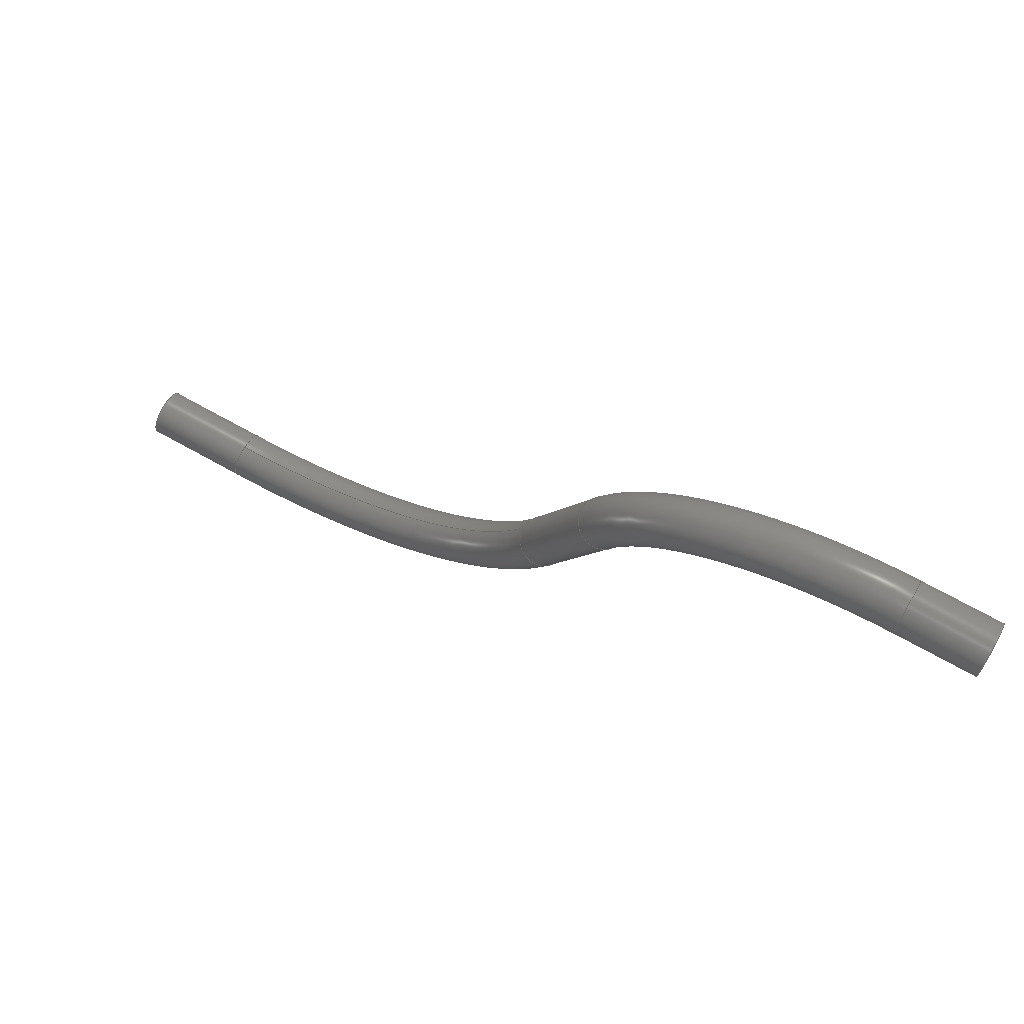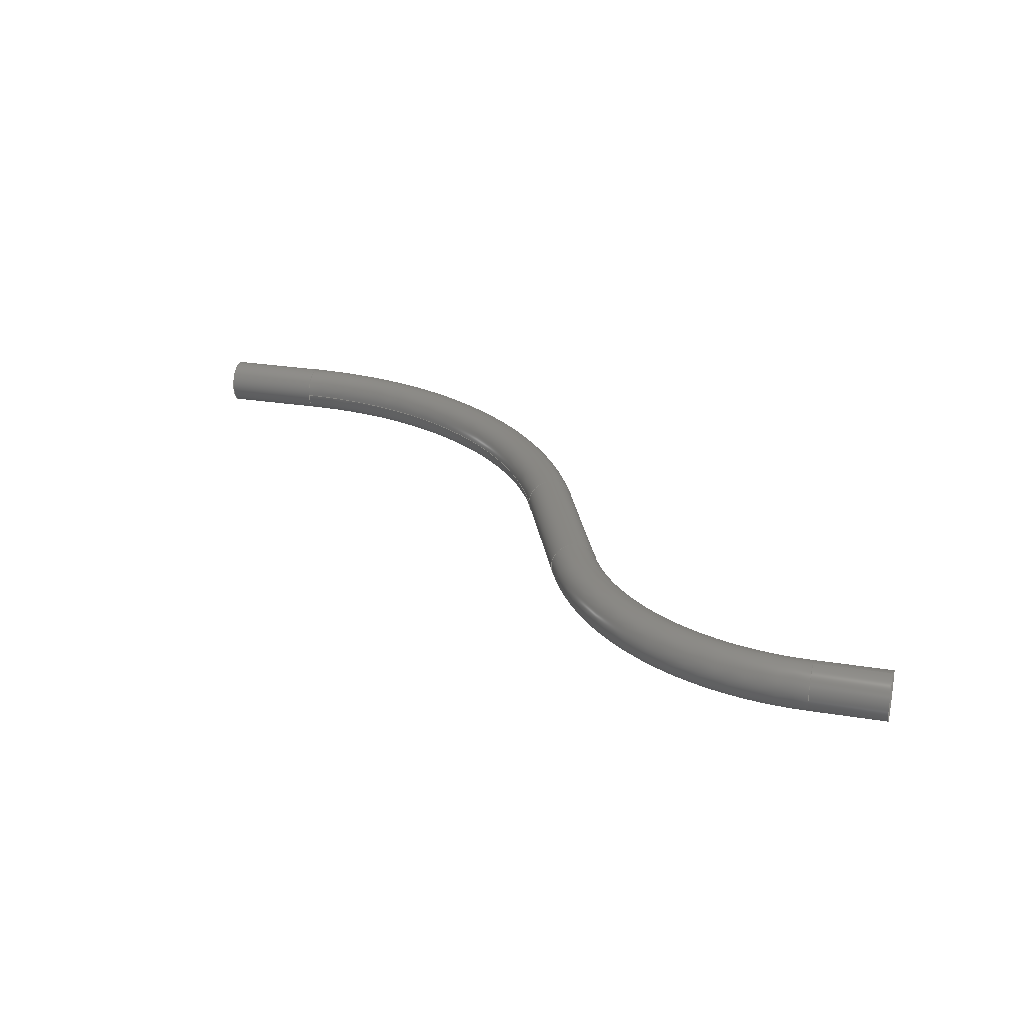
<metadata>
{"format":"step","ext":"step","renderer":"f3d","projection":"perspective","resolution":1024,"background":"white","views":[{"elev":71.3,"azim":-150.9,"up":"+Y"},{"elev":26.5,"azim":-165.6,"up":"+Z"}]}
</metadata>
<code>
ISO-10303-21;
DATA;
#1=MECHANICAL_DESIGN_GEOMETRIC_PRESENTATION_REPRESENTATION('',(#4),#400);
#2=SHAPE_REPRESENTATION_RELATIONSHIP('SRR','None',#407,#3);
#3=ADVANCED_BREP_SHAPE_REPRESENTATION('',(#5),#399);
#4=STYLED_ITEM('',(#417),#5);
#5=MANIFOLD_SOLID_BREP('K\X\F6rper1',#204);
#6=FACE_BOUND('',#37,.T.);
#7=FACE_BOUND('',#39,.T.);
#8=PLANE('',#252);
#9=PLANE('',#253);
#10=TOROIDAL_SURFACE('',#222,170.1,11);
#11=TOROIDAL_SURFACE('',#229,233.2,11);
#12=TOROIDAL_SURFACE('',#239,170.1,14);
#13=TOROIDAL_SURFACE('',#246,233.2,14);
#14=FACE_OUTER_BOUND('',#26,.T.);
#15=FACE_OUTER_BOUND('',#27,.T.);
#16=FACE_OUTER_BOUND('',#28,.T.);
#17=FACE_OUTER_BOUND('',#29,.T.);
#18=FACE_OUTER_BOUND('',#30,.T.);
#19=FACE_OUTER_BOUND('',#31,.T.);
#20=FACE_OUTER_BOUND('',#32,.T.);
#21=FACE_OUTER_BOUND('',#33,.T.);
#22=FACE_OUTER_BOUND('',#34,.T.);
#23=FACE_OUTER_BOUND('',#35,.T.);
#24=FACE_OUTER_BOUND('',#36,.T.);
#25=FACE_OUTER_BOUND('',#38,.T.);
#26=EDGE_LOOP('',(#126,#127,#128,#129,#130));
#27=EDGE_LOOP('',(#131,#132,#133,#134,#135,#136));
#28=EDGE_LOOP('',(#137,#138,#139,#140,#141,#142));
#29=EDGE_LOOP('',(#143,#144,#145,#146,#147,#148));
#30=EDGE_LOOP('',(#149,#150,#151,#152,#153));
#31=EDGE_LOOP('',(#154,#155,#156,#157,#158));
#32=EDGE_LOOP('',(#159,#160,#161,#162,#163,#164));
#33=EDGE_LOOP('',(#165,#166,#167,#168,#169,#170));
#34=EDGE_LOOP('',(#171,#172,#173,#174,#175,#176));
#35=EDGE_LOOP('',(#177,#178,#179,#180,#181));
#36=EDGE_LOOP('',(#182));
#37=EDGE_LOOP('',(#183));
#38=EDGE_LOOP('',(#184));
#39=EDGE_LOOP('',(#185));
#40=LINE('',#340,#46);
#41=LINE('',#353,#47);
#42=LINE('',#364,#48);
#43=LINE('',#369,#49);
#44=LINE('',#381,#50);
#45=LINE('',#393,#51);
#46=VECTOR('',#260,11);
#47=VECTOR('',#277,11);
#48=VECTOR('',#292,11);
#49=VECTOR('',#297,14);
#50=VECTOR('',#312,14);
#51=VECTOR('',#327,14);
#52=CIRCLE('',#219,11);
#53=CIRCLE('',#220,11);
#54=CIRCLE('',#221,11);
#55=CIRCLE('',#223,11);
#56=CIRCLE('',#224,11);
#57=CIRCLE('',#225,159.1);
#58=CIRCLE('',#227,11);
#59=CIRCLE('',#228,11);
#60=CIRCLE('',#230,11);
#61=CIRCLE('',#231,11);
#62=CIRCLE('',#232,222.2);
#63=CIRCLE('',#234,11);
#64=CIRCLE('',#236,14);
#65=CIRCLE('',#237,14);
#66=CIRCLE('',#238,14);
#67=CIRCLE('',#240,156.1);
#68=CIRCLE('',#241,14);
#69=CIRCLE('',#242,14);
#70=CIRCLE('',#244,14);
#71=CIRCLE('',#245,14);
#72=CIRCLE('',#247,219.2);
#73=CIRCLE('',#248,14);
#74=CIRCLE('',#249,14);
#75=CIRCLE('',#251,14);
#76=VERTEX_POINT('',#336);
#77=VERTEX_POINT('',#337);
#78=VERTEX_POINT('',#339);
#79=VERTEX_POINT('',#344);
#80=VERTEX_POINT('',#345);
#81=VERTEX_POINT('',#350);
#82=VERTEX_POINT('',#351);
#83=VERTEX_POINT('',#356);
#84=VERTEX_POINT('',#357);
#85=VERTEX_POINT('',#362);
#86=VERTEX_POINT('',#366);
#87=VERTEX_POINT('',#368);
#88=VERTEX_POINT('',#370);
#89=VERTEX_POINT('',#374);
#90=VERTEX_POINT('',#376);
#91=VERTEX_POINT('',#380);
#92=VERTEX_POINT('',#382);
#93=VERTEX_POINT('',#386);
#94=VERTEX_POINT('',#388);
#95=VERTEX_POINT('',#392);
#96=EDGE_CURVE('',#76,#77,#52,.T.);
#97=EDGE_CURVE('',#76,#78,#40,.T.);
#98=EDGE_CURVE('',#78,#78,#53,.T.);
#99=EDGE_CURVE('',#77,#76,#54,.T.);
#100=EDGE_CURVE('',#79,#80,#55,.T.);
#101=EDGE_CURVE('',#80,#79,#56,.T.);
#102=EDGE_CURVE('',#80,#77,#57,.T.);
#103=EDGE_CURVE('',#81,#82,#58,.T.);
#104=EDGE_CURVE('',#81,#79,#41,.T.);
#105=EDGE_CURVE('',#82,#81,#59,.T.);
#106=EDGE_CURVE('',#83,#84,#60,.T.);
#107=EDGE_CURVE('',#84,#83,#61,.T.);
#108=EDGE_CURVE('',#84,#82,#62,.T.);
#109=EDGE_CURVE('',#85,#85,#63,.T.);
#110=EDGE_CURVE('',#85,#83,#42,.T.);
#111=EDGE_CURVE('',#86,#86,#64,.T.);
#112=EDGE_CURVE('',#86,#87,#43,.T.);
#113=EDGE_CURVE('',#87,#88,#65,.T.);
#114=EDGE_CURVE('',#88,#87,#66,.T.);
#115=EDGE_CURVE('',#88,#89,#67,.T.);
#116=EDGE_CURVE('',#89,#90,#68,.T.);
#117=EDGE_CURVE('',#90,#89,#69,.T.);
#118=EDGE_CURVE('',#90,#91,#44,.T.);
#119=EDGE_CURVE('',#91,#92,#70,.T.);
#120=EDGE_CURVE('',#92,#91,#71,.T.);
#121=EDGE_CURVE('',#92,#93,#72,.T.);
#122=EDGE_CURVE('',#93,#94,#73,.T.);
#123=EDGE_CURVE('',#94,#93,#74,.T.);
#124=EDGE_CURVE('',#94,#95,#45,.T.);
#125=EDGE_CURVE('',#95,#95,#75,.T.);
#126=ORIENTED_EDGE('',*,*,#96,.F.);
#127=ORIENTED_EDGE('',*,*,#97,.T.);
#128=ORIENTED_EDGE('',*,*,#98,.F.);
#129=ORIENTED_EDGE('',*,*,#97,.F.);
#130=ORIENTED_EDGE('',*,*,#99,.F.);
#131=ORIENTED_EDGE('',*,*,#100,.F.);
#132=ORIENTED_EDGE('',*,*,#101,.F.);
#133=ORIENTED_EDGE('',*,*,#102,.T.);
#134=ORIENTED_EDGE('',*,*,#99,.T.);
#135=ORIENTED_EDGE('',*,*,#96,.T.);
#136=ORIENTED_EDGE('',*,*,#102,.F.);
#137=ORIENTED_EDGE('',*,*,#103,.F.);
#138=ORIENTED_EDGE('',*,*,#104,.T.);
#139=ORIENTED_EDGE('',*,*,#100,.T.);
#140=ORIENTED_EDGE('',*,*,#101,.T.);
#141=ORIENTED_EDGE('',*,*,#104,.F.);
#142=ORIENTED_EDGE('',*,*,#105,.F.);
#143=ORIENTED_EDGE('',*,*,#106,.F.);
#144=ORIENTED_EDGE('',*,*,#107,.F.);
#145=ORIENTED_EDGE('',*,*,#108,.T.);
#146=ORIENTED_EDGE('',*,*,#105,.T.);
#147=ORIENTED_EDGE('',*,*,#103,.T.);
#148=ORIENTED_EDGE('',*,*,#108,.F.);
#149=ORIENTED_EDGE('',*,*,#109,.F.);
#150=ORIENTED_EDGE('',*,*,#110,.T.);
#151=ORIENTED_EDGE('',*,*,#106,.T.);
#152=ORIENTED_EDGE('',*,*,#107,.T.);
#153=ORIENTED_EDGE('',*,*,#110,.F.);
#154=ORIENTED_EDGE('',*,*,#111,.F.);
#155=ORIENTED_EDGE('',*,*,#112,.T.);
#156=ORIENTED_EDGE('',*,*,#113,.T.);
#157=ORIENTED_EDGE('',*,*,#114,.T.);
#158=ORIENTED_EDGE('',*,*,#112,.F.);
#159=ORIENTED_EDGE('',*,*,#113,.F.);
#160=ORIENTED_EDGE('',*,*,#114,.F.);
#161=ORIENTED_EDGE('',*,*,#115,.T.);
#162=ORIENTED_EDGE('',*,*,#116,.T.);
#163=ORIENTED_EDGE('',*,*,#117,.T.);
#164=ORIENTED_EDGE('',*,*,#115,.F.);
#165=ORIENTED_EDGE('',*,*,#117,.F.);
#166=ORIENTED_EDGE('',*,*,#118,.T.);
#167=ORIENTED_EDGE('',*,*,#119,.T.);
#168=ORIENTED_EDGE('',*,*,#120,.T.);
#169=ORIENTED_EDGE('',*,*,#118,.F.);
#170=ORIENTED_EDGE('',*,*,#116,.F.);
#171=ORIENTED_EDGE('',*,*,#119,.F.);
#172=ORIENTED_EDGE('',*,*,#120,.F.);
#173=ORIENTED_EDGE('',*,*,#121,.T.);
#174=ORIENTED_EDGE('',*,*,#122,.T.);
#175=ORIENTED_EDGE('',*,*,#123,.T.);
#176=ORIENTED_EDGE('',*,*,#121,.F.);
#177=ORIENTED_EDGE('',*,*,#123,.F.);
#178=ORIENTED_EDGE('',*,*,#124,.T.);
#179=ORIENTED_EDGE('',*,*,#125,.F.);
#180=ORIENTED_EDGE('',*,*,#124,.F.);
#181=ORIENTED_EDGE('',*,*,#122,.F.);
#182=ORIENTED_EDGE('',*,*,#125,.T.);
#183=ORIENTED_EDGE('',*,*,#109,.T.);
#184=ORIENTED_EDGE('',*,*,#111,.T.);
#185=ORIENTED_EDGE('',*,*,#98,.T.);
#186=CYLINDRICAL_SURFACE('',#218,11);
#187=CYLINDRICAL_SURFACE('',#226,11);
#188=CYLINDRICAL_SURFACE('',#233,11);
#189=CYLINDRICAL_SURFACE('',#235,14);
#190=CYLINDRICAL_SURFACE('',#243,14);
#191=CYLINDRICAL_SURFACE('',#250,14);
#192=ADVANCED_FACE('',(#14),#186,.F.);
#193=ADVANCED_FACE('',(#15),#10,.F.);
#194=ADVANCED_FACE('',(#16),#187,.F.);
#195=ADVANCED_FACE('',(#17),#11,.F.);
#196=ADVANCED_FACE('',(#18),#188,.F.);
#197=ADVANCED_FACE('',(#19),#189,.T.);
#198=ADVANCED_FACE('',(#20),#12,.T.);
#199=ADVANCED_FACE('',(#21),#190,.T.);
#200=ADVANCED_FACE('',(#22),#13,.T.);
#201=ADVANCED_FACE('',(#23),#191,.T.);
#202=ADVANCED_FACE('',(#24,#6),#8,.T.);
#203=ADVANCED_FACE('',(#25,#7),#9,.F.);
#204=CLOSED_SHELL('',(#192,#193,#194,#195,#196,#197,#198,#199,#200,#201,
#202,#203));
#205=DERIVED_UNIT_ELEMENT(#207,1);
#206=DERIVED_UNIT_ELEMENT(#402,3);
#207=(
MASS_UNIT()
NAMED_UNIT(*)
SI_UNIT(.KILO.,.GRAM.)
);
#208=DERIVED_UNIT((#205,#206));
#209=MEASURE_REPRESENTATION_ITEM('density measure',
POSITIVE_RATIO_MEASURE(7850),#208);
#210=PROPERTY_DEFINITION_REPRESENTATION(#215,#212);
#211=PROPERTY_DEFINITION_REPRESENTATION(#216,#213);
#212=REPRESENTATION('material name',(#214),#399);
#213=REPRESENTATION('density',(#209),#399);
#214=DESCRIPTIVE_REPRESENTATION_ITEM('Stahl','Stahl');
#215=PROPERTY_DEFINITION('material property','material name',#409);
#216=PROPERTY_DEFINITION('material property','density of part',#409);
#217=AXIS2_PLACEMENT_3D('placement',#334,#254,#255);
#218=AXIS2_PLACEMENT_3D('',#335,#256,#257);
#219=AXIS2_PLACEMENT_3D('',#338,#258,#259);
#220=AXIS2_PLACEMENT_3D('',#341,#261,#262);
#221=AXIS2_PLACEMENT_3D('',#342,#263,#264);
#222=AXIS2_PLACEMENT_3D('',#343,#265,#266);
#223=AXIS2_PLACEMENT_3D('',#346,#267,#268);
#224=AXIS2_PLACEMENT_3D('',#347,#269,#270);
#225=AXIS2_PLACEMENT_3D('',#348,#271,#272);
#226=AXIS2_PLACEMENT_3D('',#349,#273,#274);
#227=AXIS2_PLACEMENT_3D('',#352,#275,#276);
#228=AXIS2_PLACEMENT_3D('',#354,#278,#279);
#229=AXIS2_PLACEMENT_3D('',#355,#280,#281);
#230=AXIS2_PLACEMENT_3D('',#358,#282,#283);
#231=AXIS2_PLACEMENT_3D('',#359,#284,#285);
#232=AXIS2_PLACEMENT_3D('',#360,#286,#287);
#233=AXIS2_PLACEMENT_3D('',#361,#288,#289);
#234=AXIS2_PLACEMENT_3D('',#363,#290,#291);
#235=AXIS2_PLACEMENT_3D('',#365,#293,#294);
#236=AXIS2_PLACEMENT_3D('',#367,#295,#296);
#237=AXIS2_PLACEMENT_3D('',#371,#298,#299);
#238=AXIS2_PLACEMENT_3D('',#372,#300,#301);
#239=AXIS2_PLACEMENT_3D('',#373,#302,#303);
#240=AXIS2_PLACEMENT_3D('',#375,#304,#305);
#241=AXIS2_PLACEMENT_3D('',#377,#306,#307);
#242=AXIS2_PLACEMENT_3D('',#378,#308,#309);
#243=AXIS2_PLACEMENT_3D('',#379,#310,#311);
#244=AXIS2_PLACEMENT_3D('',#383,#313,#314);
#245=AXIS2_PLACEMENT_3D('',#384,#315,#316);
#246=AXIS2_PLACEMENT_3D('',#385,#317,#318);
#247=AXIS2_PLACEMENT_3D('',#387,#319,#320);
#248=AXIS2_PLACEMENT_3D('',#389,#321,#322);
#249=AXIS2_PLACEMENT_3D('',#390,#323,#324);
#250=AXIS2_PLACEMENT_3D('',#391,#325,#326);
#251=AXIS2_PLACEMENT_3D('',#394,#328,#329);
#252=AXIS2_PLACEMENT_3D('',#395,#330,#331);
#253=AXIS2_PLACEMENT_3D('',#396,#332,#333);
#254=DIRECTION('axis',(0,0,1));
#255=DIRECTION('refdir',(1,0,0));
#256=DIRECTION('center_axis',(-1,0,0));
#257=DIRECTION('ref_axis',(0,0,-1));
#258=DIRECTION('center_axis',(-1,4.996e-16,0));
#259=DIRECTION('ref_axis',(0,0,-1));
#260=DIRECTION('',(-1,0,0));
#261=DIRECTION('center_axis',(1,-3.886e-16,0));
#262=DIRECTION('ref_axis',(0,0,-1));
#263=DIRECTION('center_axis',(-1,4.996e-16,0));
#264=DIRECTION('ref_axis',(0,0,-1));
#265=DIRECTION('center_axis',(0,0,1));
#266=DIRECTION('ref_axis',(1,0,0));
#267=DIRECTION('center_axis',(-0.3846,0.9231,0));
#268=DIRECTION('ref_axis',(0,0,-1));
#269=DIRECTION('center_axis',(-0.3846,0.9231,0));
#270=DIRECTION('ref_axis',(0,0,-1));
#271=DIRECTION('center_axis',(0,0,1));
#272=DIRECTION('ref_axis',(1,0,0));
#273=DIRECTION('center_axis',(-0.3846,0.9231,0));
#274=DIRECTION('ref_axis',(0,0,-1));
#275=DIRECTION('center_axis',(-0.3846,0.9231,0));
#276=DIRECTION('ref_axis',(0,0,-1));
#277=DIRECTION('',(-0.3846,0.9231,0));
#278=DIRECTION('center_axis',(-0.3846,0.9231,0));
#279=DIRECTION('ref_axis',(0,0,-1));
#280=DIRECTION('center_axis',(0,0,-1));
#281=DIRECTION('ref_axis',(-1,0,0));
#282=DIRECTION('center_axis',(-1,0,0));
#283=DIRECTION('ref_axis',(0,0,-1));
#284=DIRECTION('center_axis',(-1,0,0));
#285=DIRECTION('ref_axis',(0,0,-1));
#286=DIRECTION('center_axis',(0,0,-1));
#287=DIRECTION('ref_axis',(-1,0,0));
#288=DIRECTION('center_axis',(-1,1.107e-16,0));
#289=DIRECTION('ref_axis',(0,0,-1));
#290=DIRECTION('center_axis',(-1,0,0));
#291=DIRECTION('ref_axis',(0,0,-1));
#292=DIRECTION('',(-1,1.107e-16,0));
#293=DIRECTION('center_axis',(-1,0,0));
#294=DIRECTION('ref_axis',(0,0,-1));
#295=DIRECTION('center_axis',(-1,4.996e-16,0));
#296=DIRECTION('ref_axis',(0,0,-1));
#297=DIRECTION('',(1,0,0));
#298=DIRECTION('center_axis',(-1,4.996e-16,0));
#299=DIRECTION('ref_axis',(0,0,-1));
#300=DIRECTION('center_axis',(-1,4.996e-16,0));
#301=DIRECTION('ref_axis',(0,0,-1));
#302=DIRECTION('center_axis',(0,0,1));
#303=DIRECTION('ref_axis',(1,0,0));
#304=DIRECTION('center_axis',(0,0,-1));
#305=DIRECTION('ref_axis',(1,0,0));
#306=DIRECTION('center_axis',(-0.3846,0.9231,0));
#307=DIRECTION('ref_axis',(0,0,-1));
#308=DIRECTION('center_axis',(-0.3846,0.9231,0));
#309=DIRECTION('ref_axis',(0,0,-1));
#310=DIRECTION('center_axis',(-0.3846,0.9231,0));
#311=DIRECTION('ref_axis',(0,0,-1));
#312=DIRECTION('',(0.3846,-0.9231,0));
#313=DIRECTION('center_axis',(-0.3846,0.9231,0));
#314=DIRECTION('ref_axis',(0,0,-1));
#315=DIRECTION('center_axis',(-0.3846,0.9231,0));
#316=DIRECTION('ref_axis',(0,0,-1));
#317=DIRECTION('center_axis',(0,0,-1));
#318=DIRECTION('ref_axis',(-1,0,0));
#319=DIRECTION('center_axis',(0,0,1));
#320=DIRECTION('ref_axis',(-1,0,0));
#321=DIRECTION('center_axis',(-1,0,0));
#322=DIRECTION('ref_axis',(0,0,-1));
#323=DIRECTION('center_axis',(-1,0,0));
#324=DIRECTION('ref_axis',(0,0,-1));
#325=DIRECTION('center_axis',(-1,1.107e-16,0));
#326=DIRECTION('ref_axis',(0,0,-1));
#327=DIRECTION('',(1,-1.107e-16,0));
#328=DIRECTION('center_axis',(1,0,0));
#329=DIRECTION('ref_axis',(0,0,-1));
#330=DIRECTION('center_axis',(1,0,0));
#331=DIRECTION('ref_axis',(0,0,-1));
#332=DIRECTION('center_axis',(1,-3.886e-16,0));
#333=DIRECTION('ref_axis',(0,0,-1));
#334=CARTESIAN_POINT('',(0,0,0));
#335=CARTESIAN_POINT('Origin',(-407,334.6,0));
#336=CARTESIAN_POINT('',(-407,334.6,11));
#337=CARTESIAN_POINT('',(-407,323.6,-1.347e-15));
#338=CARTESIAN_POINT('Origin',(-407,334.6,0));
#339=CARTESIAN_POINT('',(-450,334.6,11));
#340=CARTESIAN_POINT('',(-407,334.6,11));
#341=CARTESIAN_POINT('Origin',(-450,334.6,0));
#342=CARTESIAN_POINT('Origin',(-407,334.6,0));
#343=CARTESIAN_POINT('Origin',(-407,164.6,0));
#344=CARTESIAN_POINT('',(-250,230,11));
#345=CARTESIAN_POINT('',(-260.2,225.8,-1.347e-15));
#346=CARTESIAN_POINT('Origin',(-250,230,0));
#347=CARTESIAN_POINT('Origin',(-250,230,0));
#348=CARTESIAN_POINT('Origin',(-407,164.6,-1.347e-15));
#349=CARTESIAN_POINT('Origin',(-215.4,146.9,0));
#350=CARTESIAN_POINT('',(-215.4,146.9,11));
#351=CARTESIAN_POINT('',(-205.2,151.2,1.347e-15));
#352=CARTESIAN_POINT('Origin',(-215.4,146.9,0));
#353=CARTESIAN_POINT('',(-215.4,146.9,11));
#354=CARTESIAN_POINT('Origin',(-215.4,146.9,0));
#355=CARTESIAN_POINT('Origin',(-0.1689,236.6,0));
#356=CARTESIAN_POINT('',(-0.1689,3.446,11));
#357=CARTESIAN_POINT('',(-0.1689,14.45,1.347e-15));
#358=CARTESIAN_POINT('Origin',(-0.1689,3.446,0));
#359=CARTESIAN_POINT('Origin',(-0.1689,3.446,0));
#360=CARTESIAN_POINT('Origin',(-0.1689,236.6,1.347e-15));
#361=CARTESIAN_POINT('Origin',(60,3.446,0));
#362=CARTESIAN_POINT('',(60,3.446,11));
#363=CARTESIAN_POINT('Origin',(60,3.446,0));
#364=CARTESIAN_POINT('',(60,3.446,11));
#365=CARTESIAN_POINT('Origin',(-407,334.6,0));
#366=CARTESIAN_POINT('',(-450,334.6,14));
#367=CARTESIAN_POINT('Origin',(-450,334.6,0));
#368=CARTESIAN_POINT('',(-407,334.6,14));
#369=CARTESIAN_POINT('',(-407,334.6,14));
#370=CARTESIAN_POINT('',(-407,320.6,-1.715e-15));
#371=CARTESIAN_POINT('Origin',(-407,334.6,0));
#372=CARTESIAN_POINT('Origin',(-407,334.6,0));
#373=CARTESIAN_POINT('Origin',(-407,164.6,0));
#374=CARTESIAN_POINT('',(-262.9,224.6,-1.715e-15));
#375=CARTESIAN_POINT('Origin',(-407,164.6,-1.715e-15));
#376=CARTESIAN_POINT('',(-250,230,14));
#377=CARTESIAN_POINT('Origin',(-250,230,0));
#378=CARTESIAN_POINT('Origin',(-250,230,0));
#379=CARTESIAN_POINT('Origin',(-215.4,146.9,0));
#380=CARTESIAN_POINT('',(-215.4,146.9,14));
#381=CARTESIAN_POINT('',(-215.4,146.9,14));
#382=CARTESIAN_POINT('',(-202.5,152.3,1.715e-15));
#383=CARTESIAN_POINT('Origin',(-215.4,146.9,0));
#384=CARTESIAN_POINT('Origin',(-215.4,146.9,0));
#385=CARTESIAN_POINT('Origin',(-0.1689,236.6,0));
#386=CARTESIAN_POINT('',(-0.1689,17.45,1.715e-15));
#387=CARTESIAN_POINT('Origin',(-0.1689,236.6,1.715e-15));
#388=CARTESIAN_POINT('',(-0.1689,3.446,14));
#389=CARTESIAN_POINT('Origin',(-0.1689,3.446,0));
#390=CARTESIAN_POINT('Origin',(-0.1689,3.446,0));
#391=CARTESIAN_POINT('Origin',(60,3.446,0));
#392=CARTESIAN_POINT('',(60,3.446,14));
#393=CARTESIAN_POINT('',(60,3.446,14));
#394=CARTESIAN_POINT('Origin',(60,3.446,0));
#395=CARTESIAN_POINT('Origin',(60,3.446,0));
#396=CARTESIAN_POINT('Origin',(-450,334.6,0));
#397=UNCERTAINTY_MEASURE_WITH_UNIT(LENGTH_MEASURE(0.01),#401,
'DISTANCE_ACCURACY_VALUE',
'Maximum model space distance between geometric entities at asserted c
onnectivities');
#398=UNCERTAINTY_MEASURE_WITH_UNIT(LENGTH_MEASURE(0.01),#401,
'DISTANCE_ACCURACY_VALUE',
'Maximum model space distance between geometric entities at asserted c
onnectivities');
#399=(
GEOMETRIC_REPRESENTATION_CONTEXT(3)
GLOBAL_UNCERTAINTY_ASSIGNED_CONTEXT((#397))
GLOBAL_UNIT_ASSIGNED_CONTEXT((#401,#403,#404))
REPRESENTATION_CONTEXT('','3D')
);
#400=(
GEOMETRIC_REPRESENTATION_CONTEXT(3)
GLOBAL_UNCERTAINTY_ASSIGNED_CONTEXT((#398))
GLOBAL_UNIT_ASSIGNED_CONTEXT((#401,#403,#404))
REPRESENTATION_CONTEXT('','3D')
);
#401=(
LENGTH_UNIT()
NAMED_UNIT(*)
SI_UNIT(.MILLI.,.METRE.)
);
#402=(
LENGTH_UNIT()
NAMED_UNIT(*)
SI_UNIT($,.METRE.)
);
#403=(
NAMED_UNIT(*)
PLANE_ANGLE_UNIT()
SI_UNIT($,.RADIAN.)
);
#404=(
NAMED_UNIT(*)
SI_UNIT($,.STERADIAN.)
SOLID_ANGLE_UNIT()
);
#405=SHAPE_DEFINITION_REPRESENTATION(#406,#407);
#406=PRODUCT_DEFINITION_SHAPE('',$,#409);
#407=SHAPE_REPRESENTATION('',(#217),#399);
#408=PRODUCT_DEFINITION_CONTEXT('part definition',#413,'design');
#409=PRODUCT_DEFINITION('Schlauch','Schlauch v5',#410,#408);
#410=PRODUCT_DEFINITION_FORMATION('',$,#415);
#411=PRODUCT_RELATED_PRODUCT_CATEGORY('Schlauch v5','Schlauch v5',(#415));
#412=APPLICATION_PROTOCOL_DEFINITION('international standard',
'automotive_design',2009,#413);
#413=APPLICATION_CONTEXT(
'Core Data for Automotive Mechanical Design Process');
#414=PRODUCT_CONTEXT('part definition',#413,'mechanical');
#415=PRODUCT('Schlauch','Schlauch v5',$,(#414));
#416=PRESENTATION_STYLE_ASSIGNMENT((#418));
#417=PRESENTATION_STYLE_ASSIGNMENT((#419));
#418=SURFACE_STYLE_USAGE(.BOTH.,#420);
#419=SURFACE_STYLE_USAGE(.BOTH.,#421);
#420=SURFACE_SIDE_STYLE('',(#422));
#421=SURFACE_SIDE_STYLE('',(#423));
#422=SURFACE_STYLE_FILL_AREA(#424);
#423=SURFACE_STYLE_FILL_AREA(#425);
#424=FILL_AREA_STYLE('Stahl - satiniert',(#426));
#425=FILL_AREA_STYLE('ABS (Wei\X\DF)',(#427));
#426=FILL_AREA_STYLE_COLOUR('Stahl - satiniert',#428);
#427=FILL_AREA_STYLE_COLOUR('ABS (Wei\X\DF)',#429);
#428=COLOUR_RGB('Stahl - satiniert',0.6275,0.6275,
0.6275);
#429=COLOUR_RGB('ABS (Wei\X\DF)',0.9647,0.9647,0.9529);
ENDSEC;
END-ISO-10303-21;

</code>
